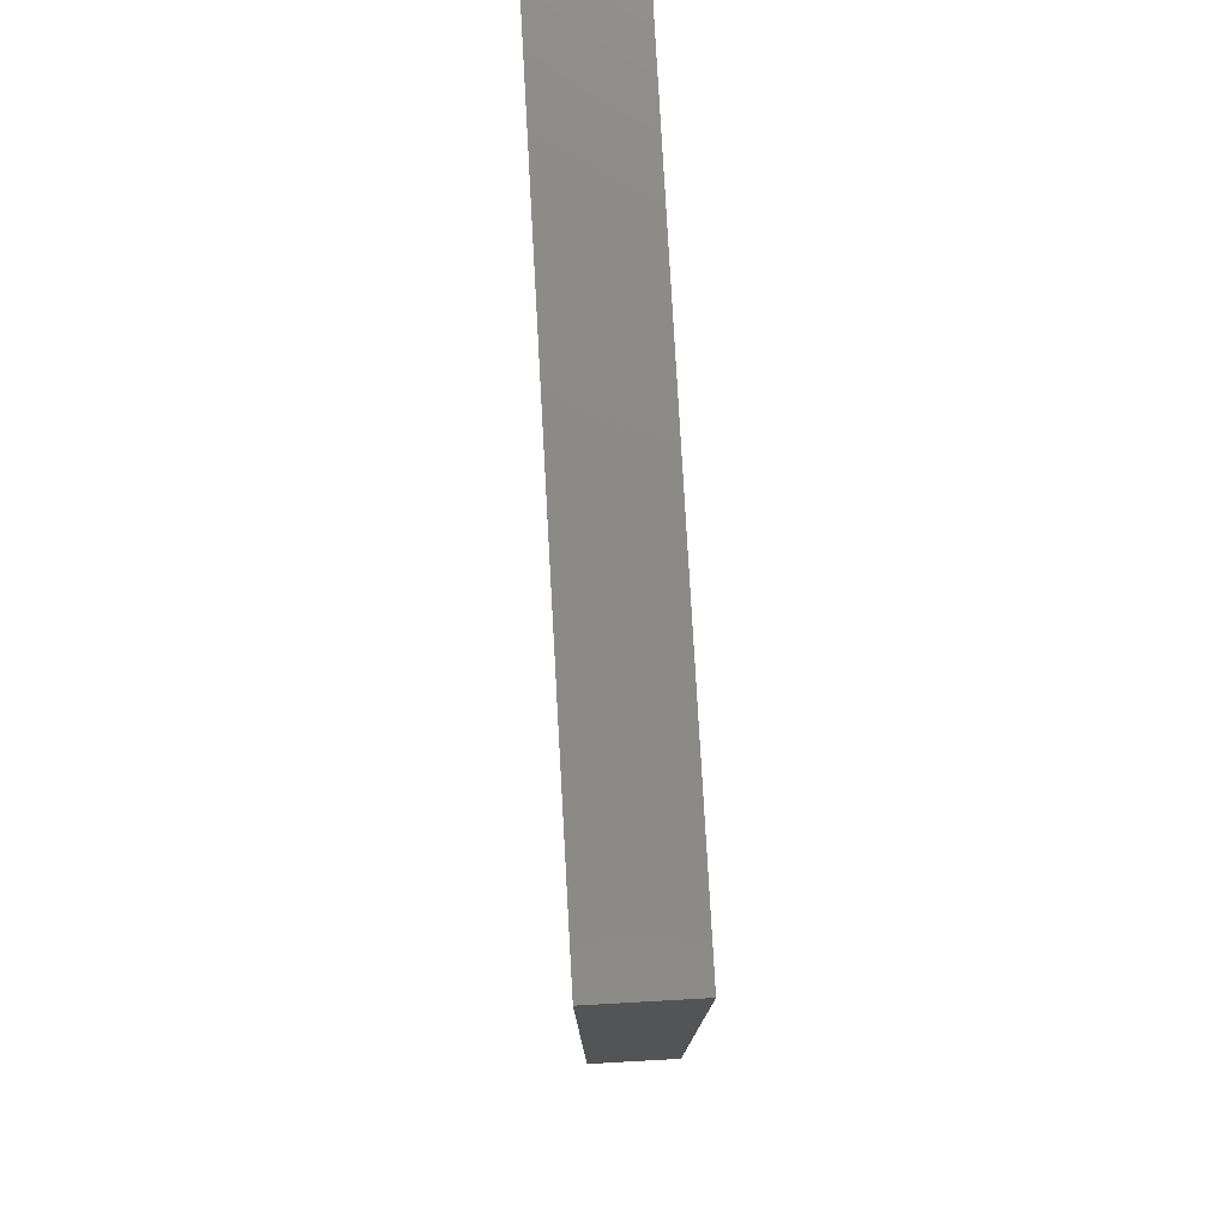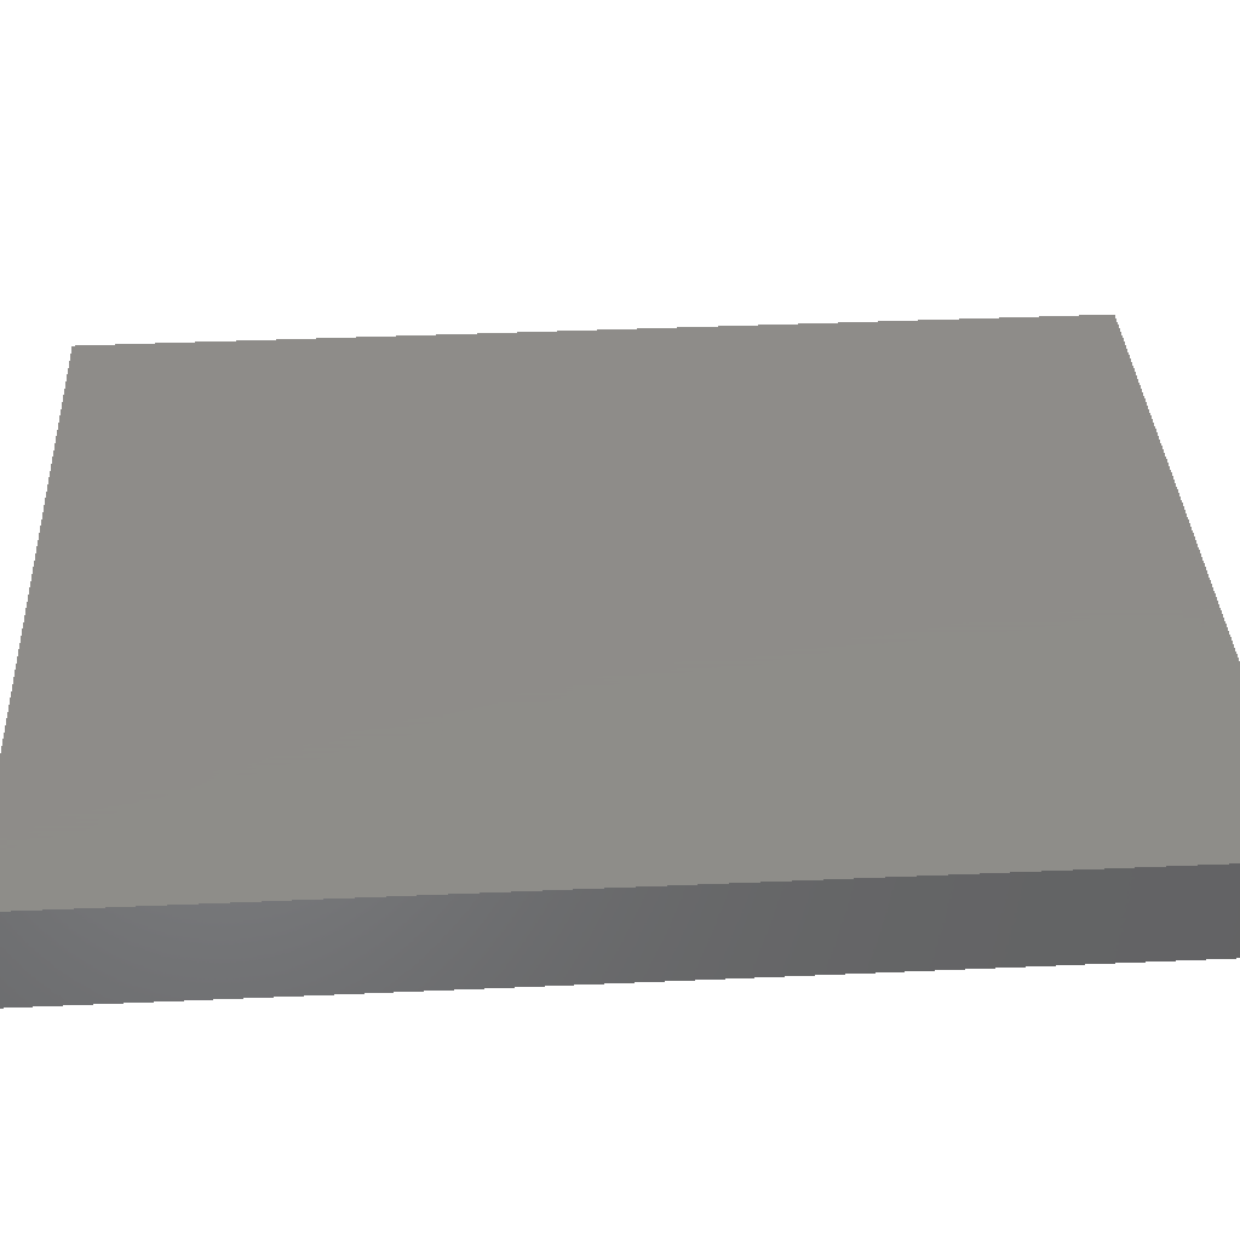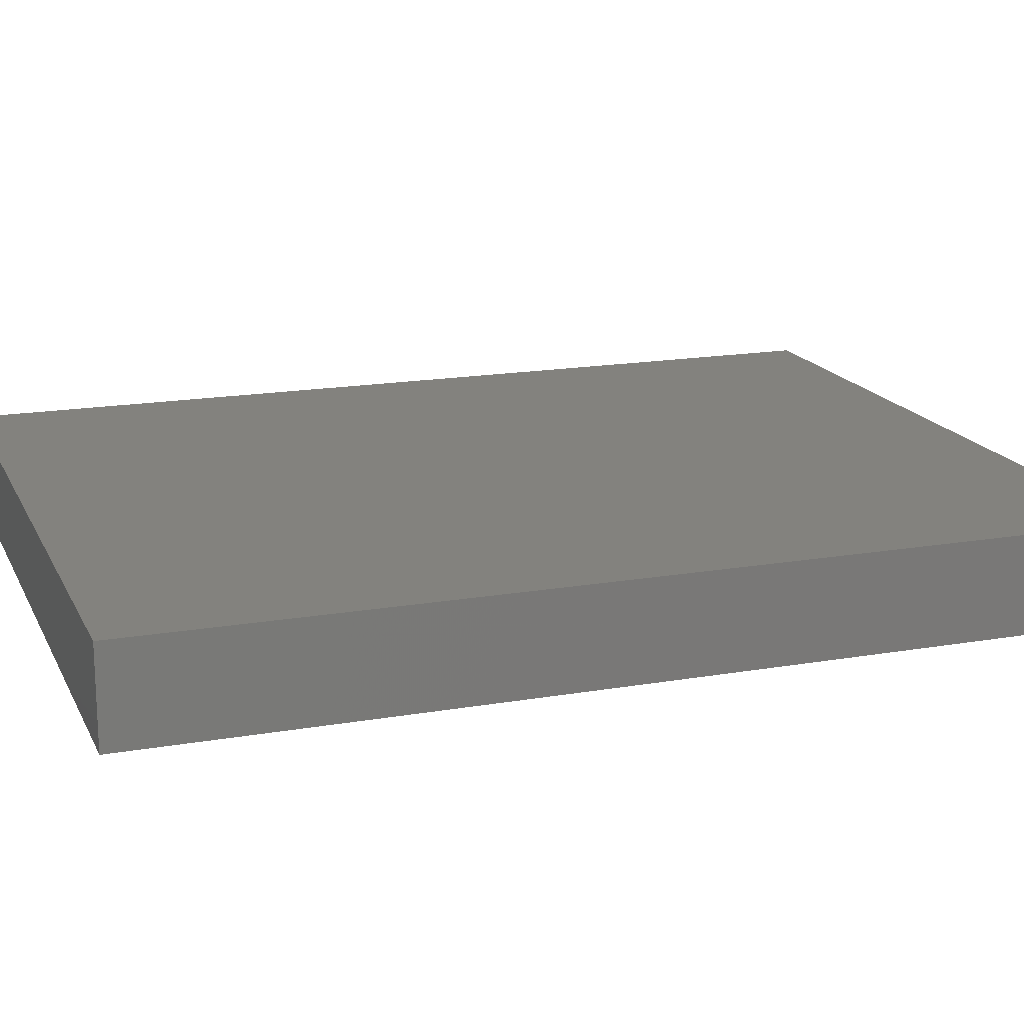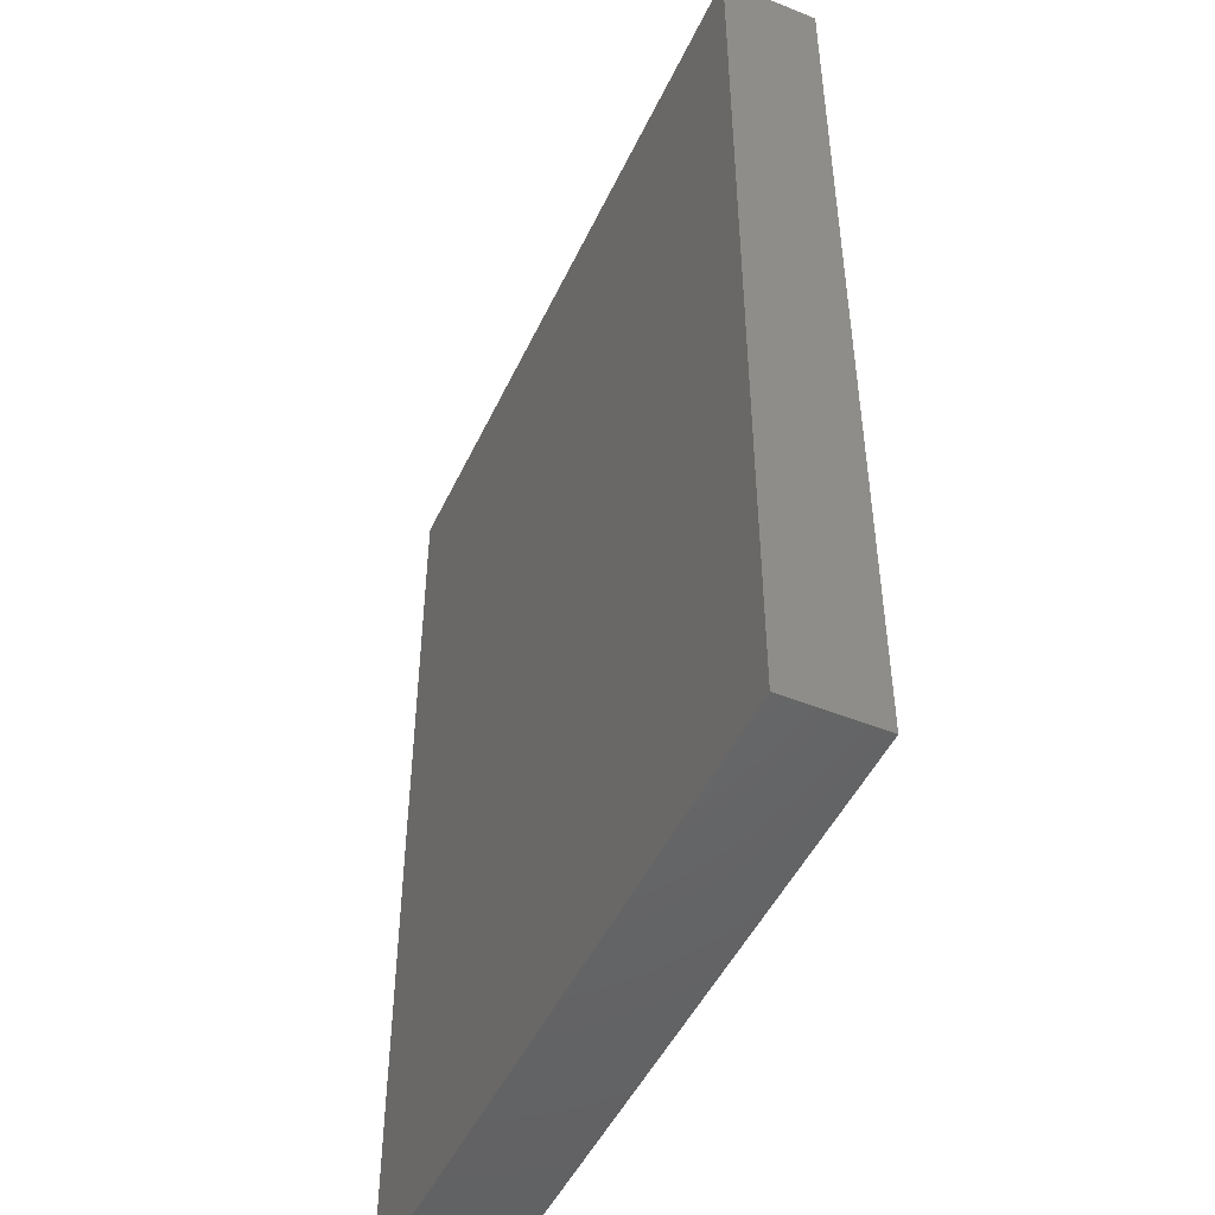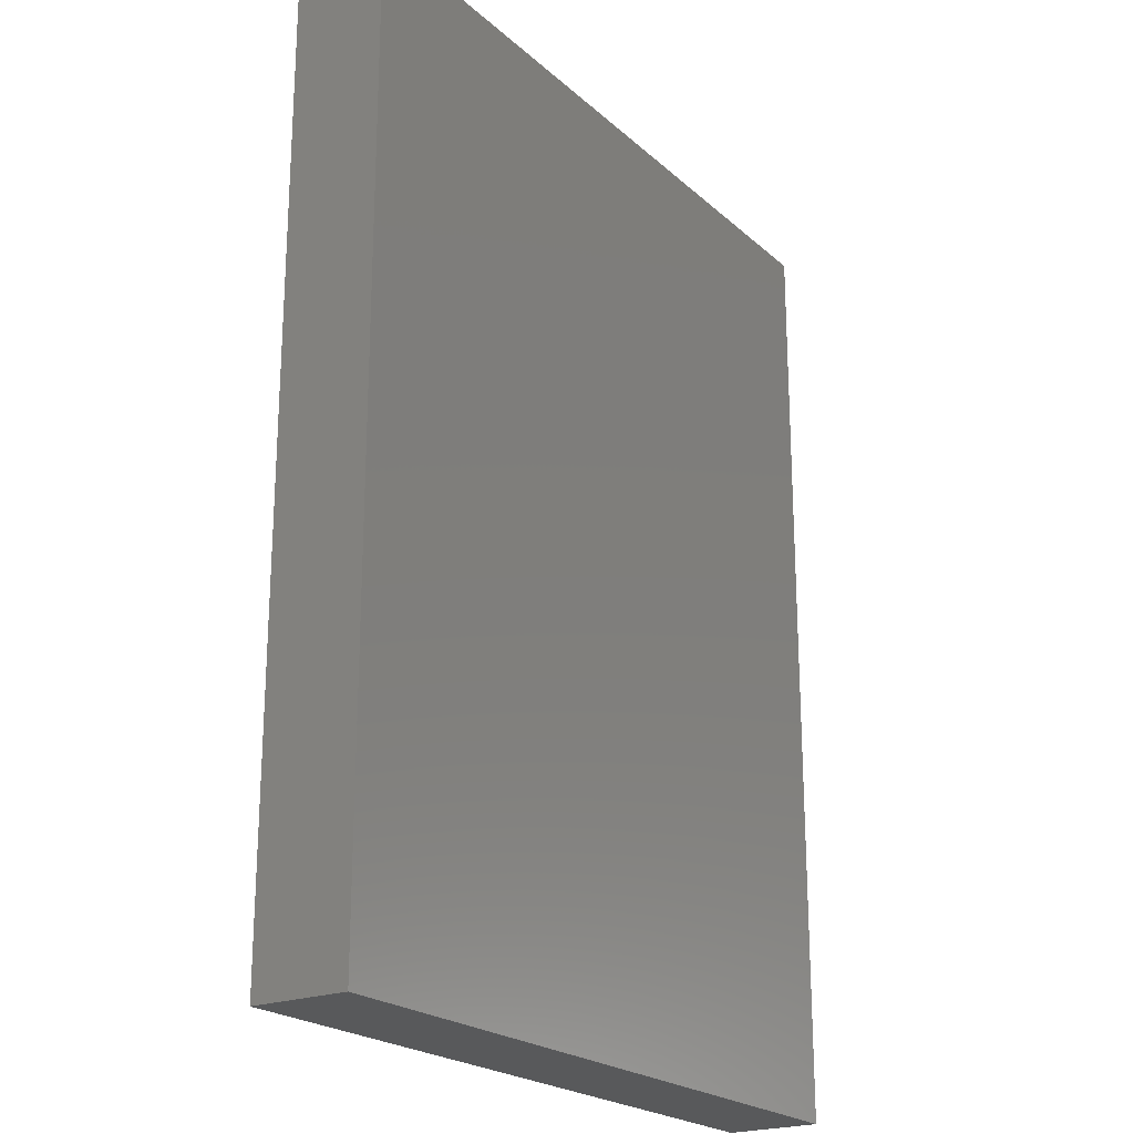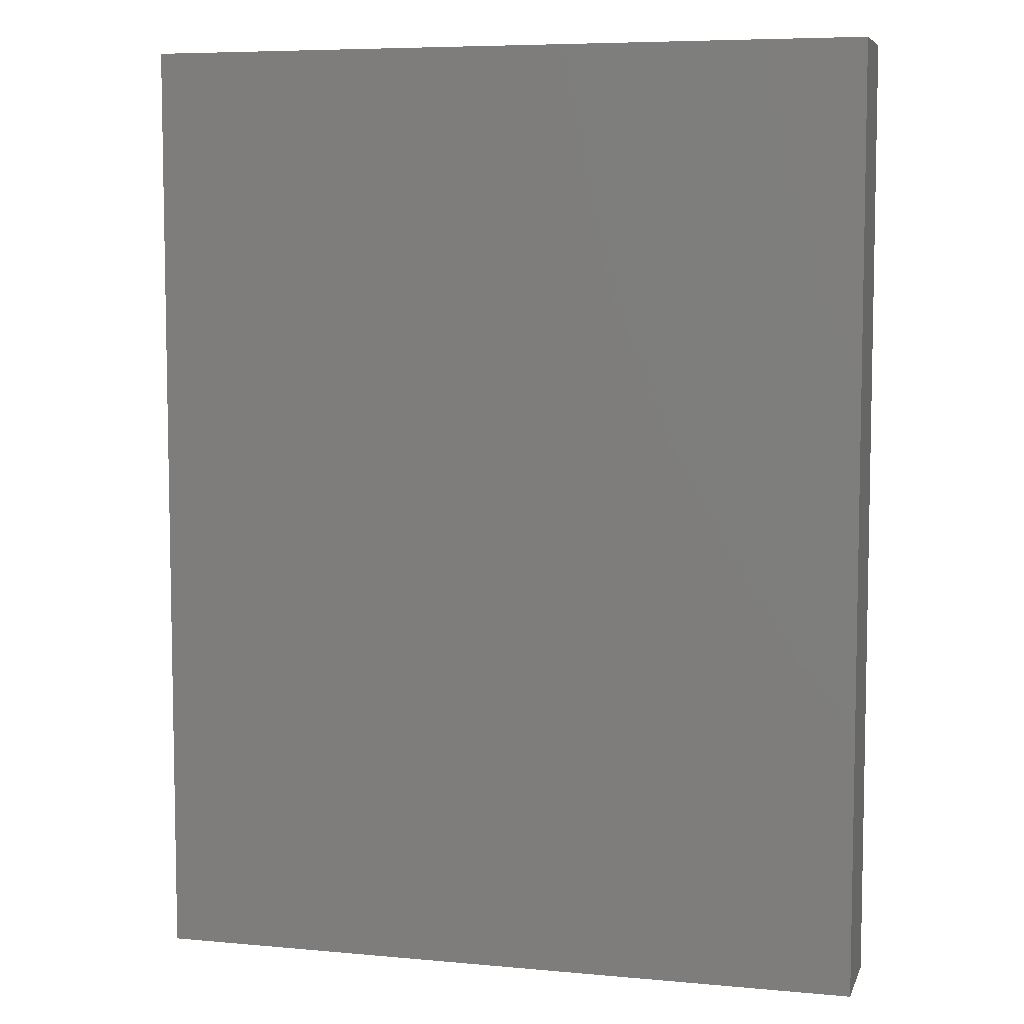
<metadata>
{"format":"stl","ext":"stl","renderer":"f3d","projection":"perspective","resolution":1024,"background":"white","views":[{"elev":78.1,"azim":86.8,"up":"+Y"},{"elev":38.3,"azim":-93.2,"up":"+Z"},{"elev":17.0,"azim":-109.3,"up":"+Z"},{"elev":-48.0,"azim":-114.3,"up":"+Y"},{"elev":-21.9,"azim":123.8,"up":"+Y"},{"elev":6.8,"azim":15.1,"up":"+Y"}]}
</metadata>
<code>
# stl→obj: 8 verts, 12 faces
v 3.65e+04 1.747e+04 2.105e+04
v 3.345e+04 1.351e+04 2.105e+04
v 3.345e+04 1.747e+04 2.105e+04
v 3.65e+04 1.351e+04 2.105e+04
v 3.65e+04 1.351e+04 2.145e+04
v 3.345e+04 1.747e+04 2.145e+04
v 3.345e+04 1.351e+04 2.145e+04
v 3.65e+04 1.747e+04 2.145e+04
f 1 2 3
f 2 1 4
f 5 6 7
f 6 5 8
f 6 2 7
f 2 6 3
f 5 2 4
f 2 5 7
f 1 5 4
f 5 1 8
f 6 1 3
f 1 6 8

</code>
